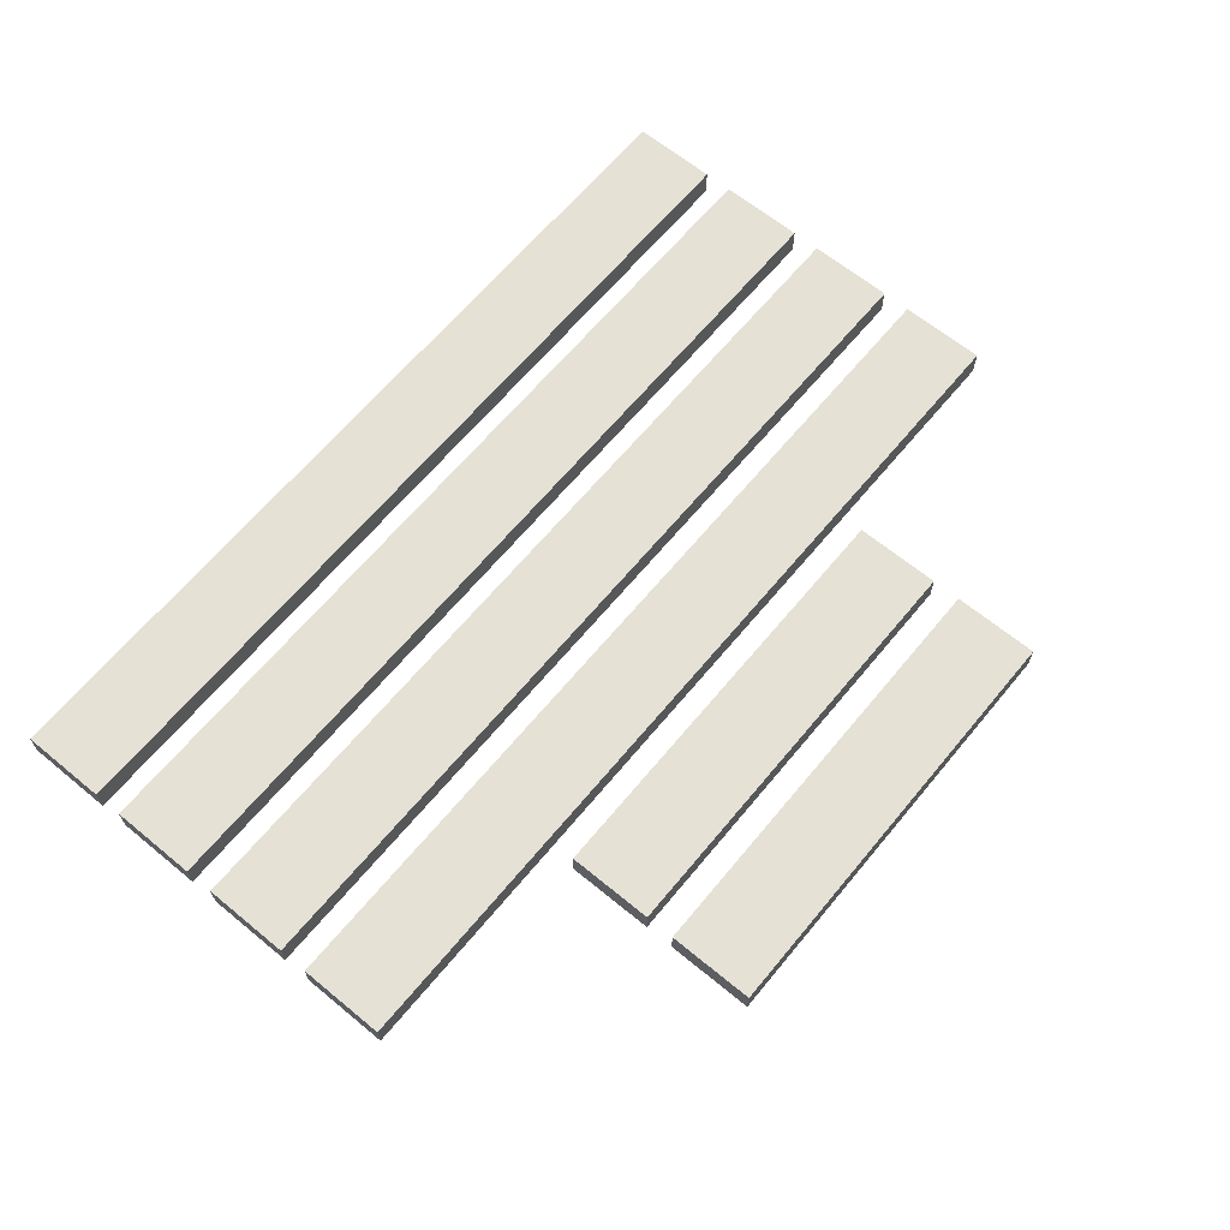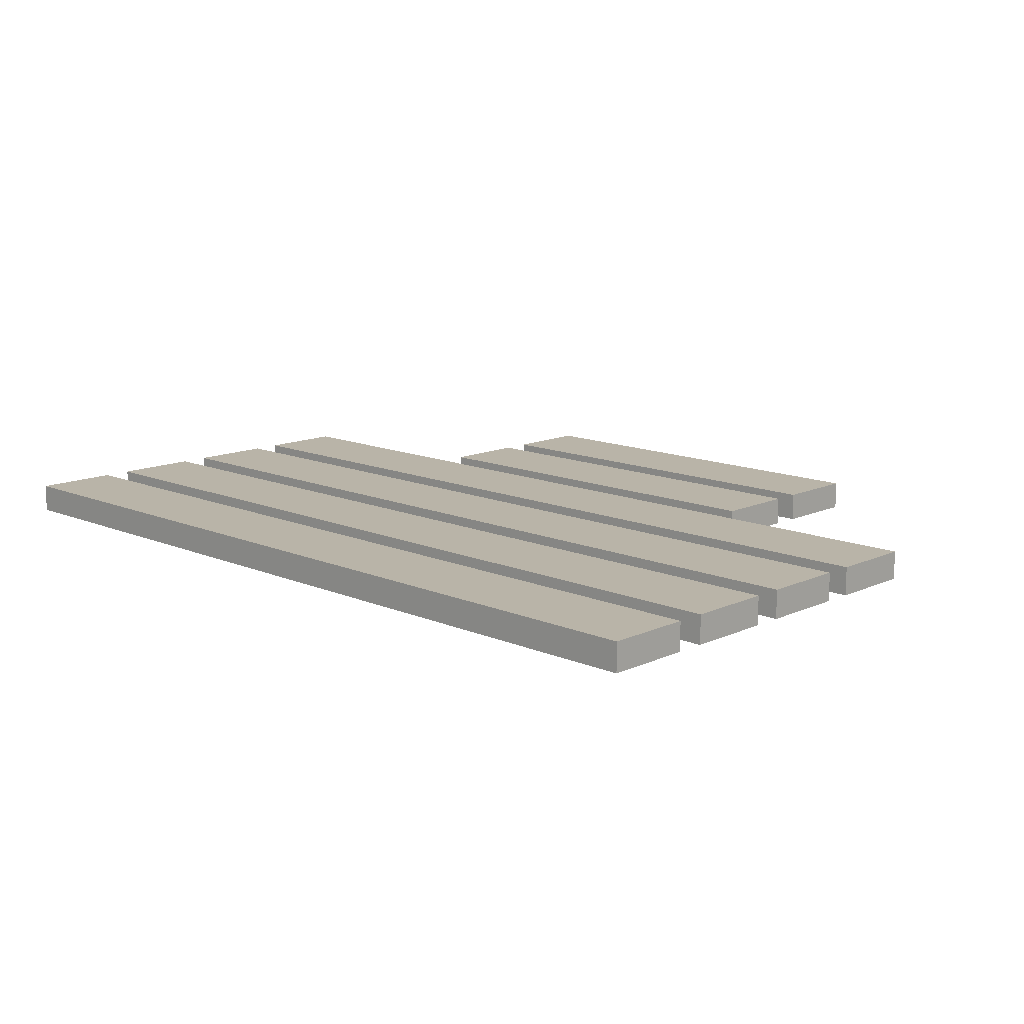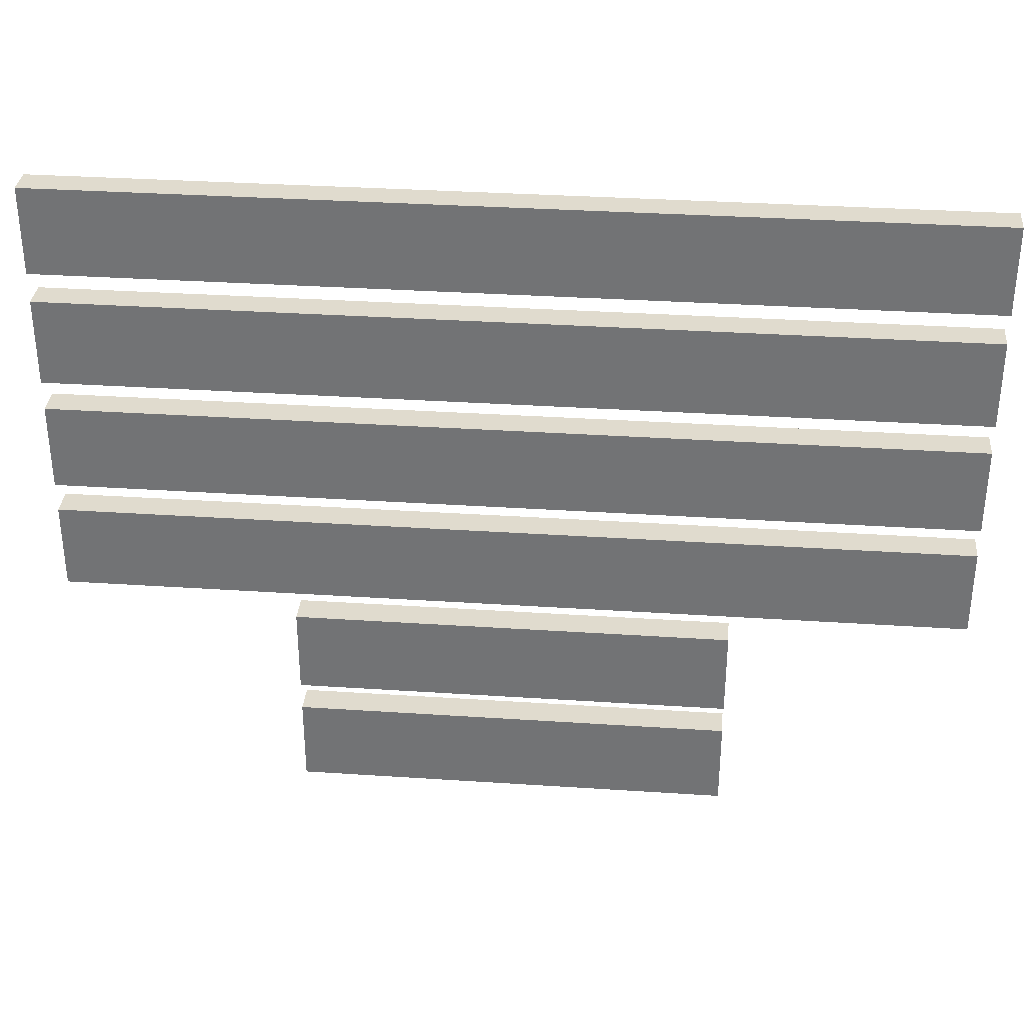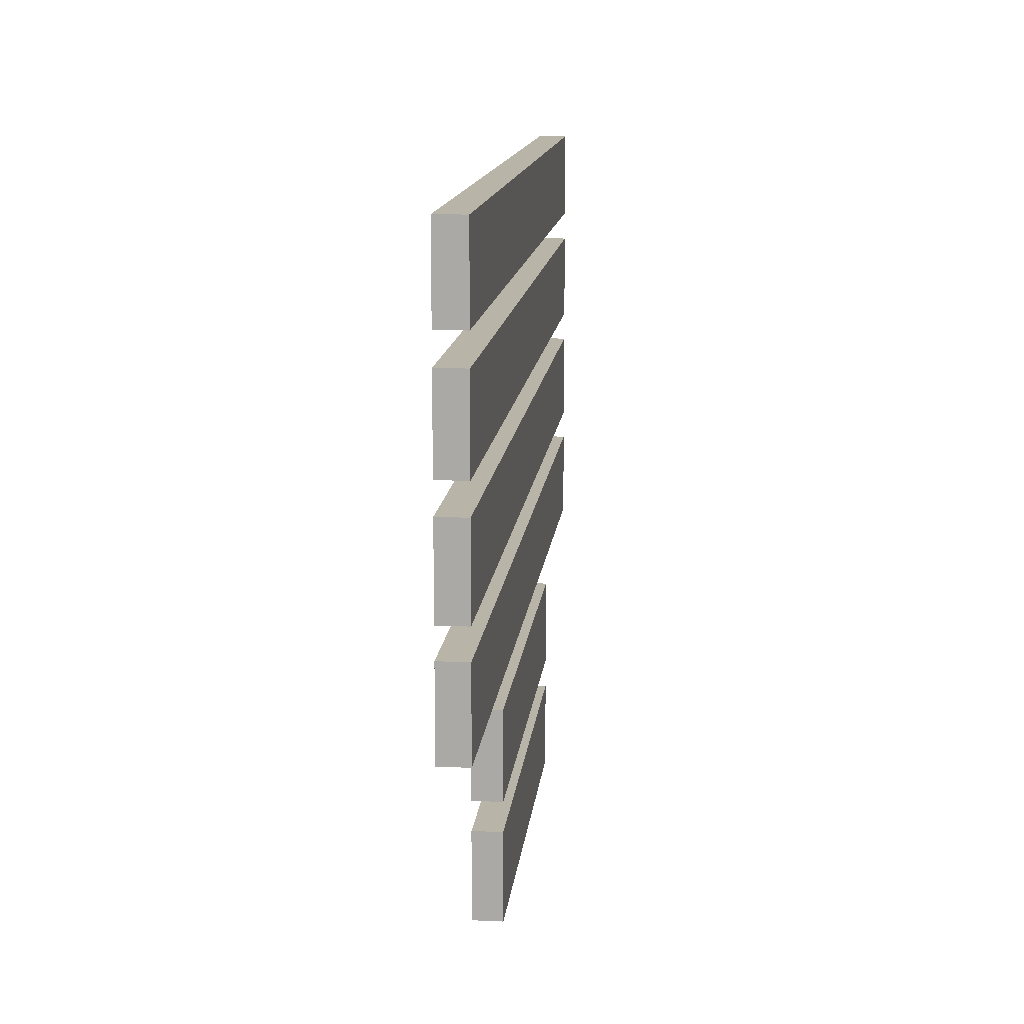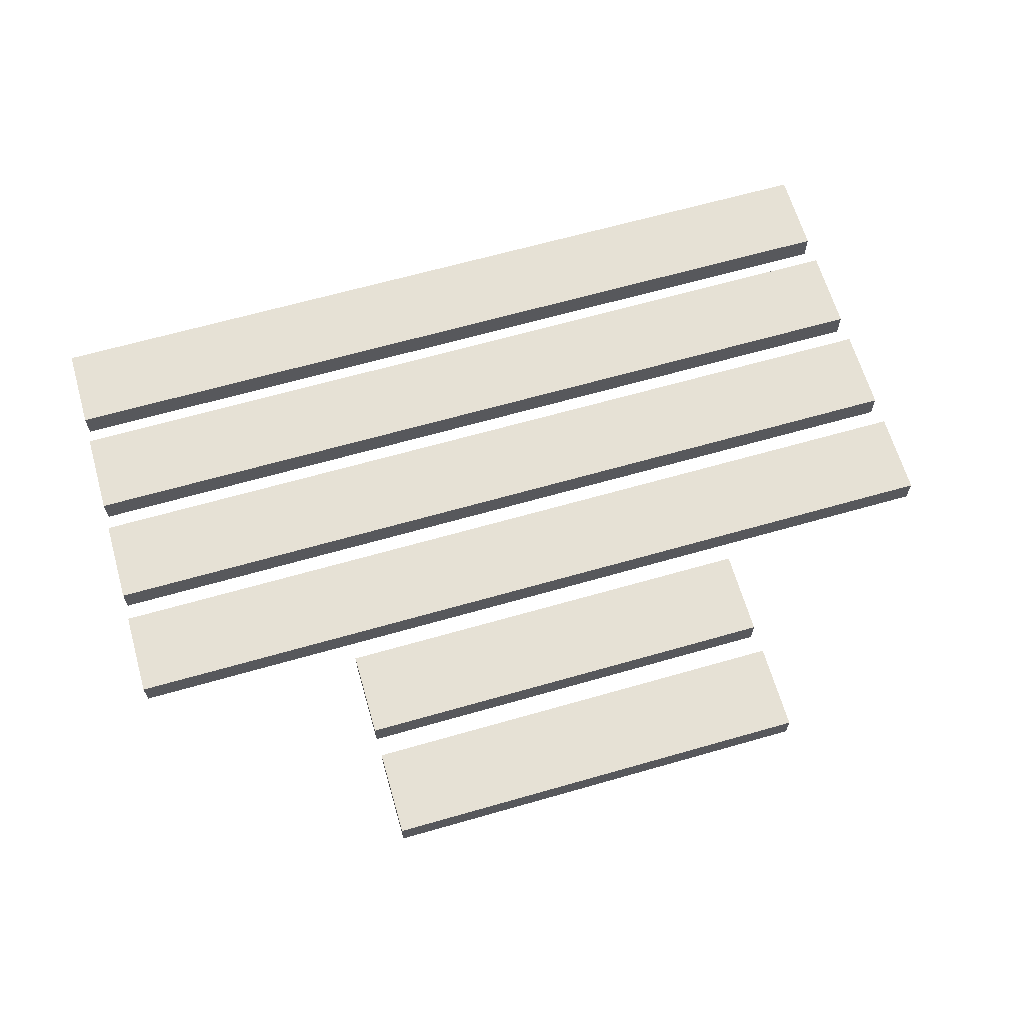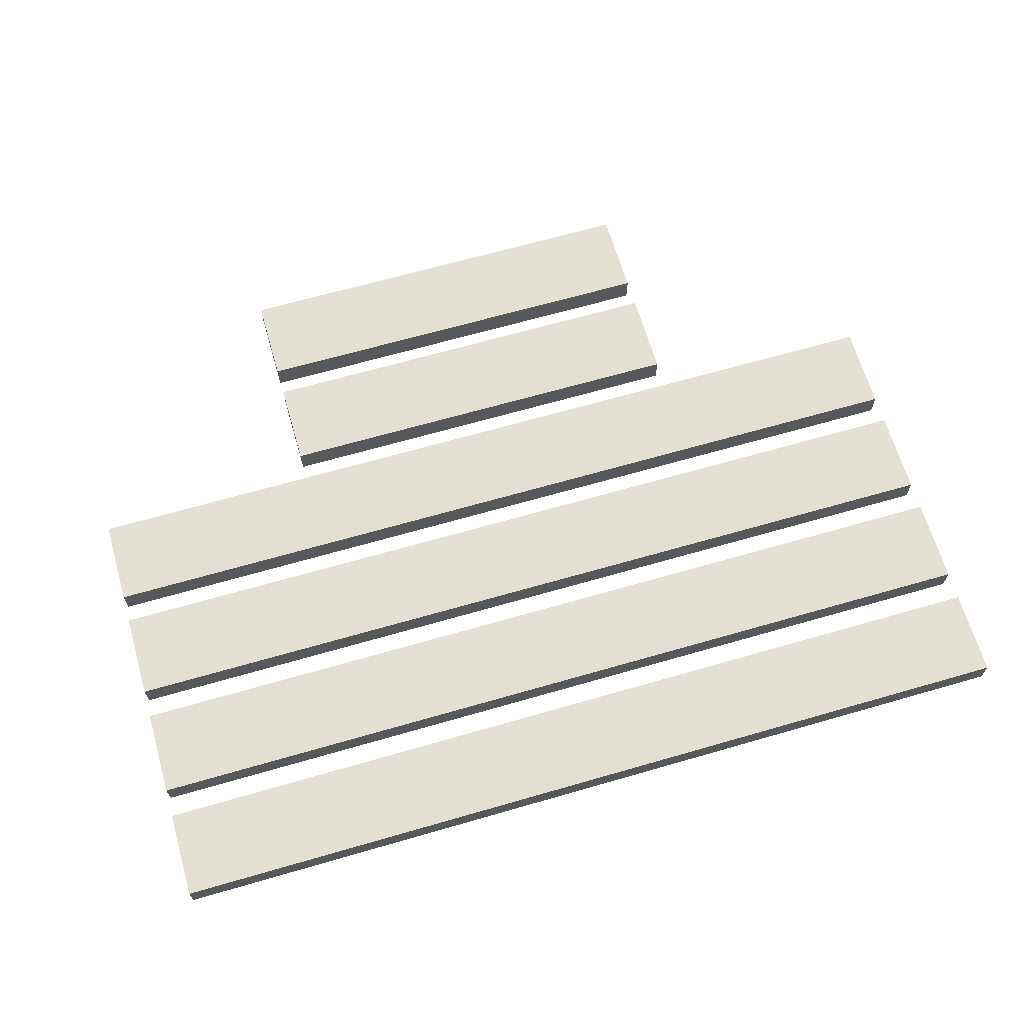
<metadata>
{"format":"obj","ext":"obj","renderer":"f3d","projection":"perspective","resolution":1024,"background":"white","views":[{"elev":64.9,"azim":129.6,"up":"+Y"},{"elev":13.2,"azim":44.1,"up":"+Y"},{"elev":33.5,"azim":5.2,"up":"+Z"},{"elev":13.3,"azim":-84.1,"up":"+Z"},{"elev":64.7,"azim":163.9,"up":"+Y"},{"elev":65.8,"azim":-16.2,"up":"+Y"}]}
</metadata>
<code>
o cube
v 0.2344 0.3125 -0.3906
v 0.2344 0.3125 -0.4844
v 0.2344 0.2812 -0.3906
v 0.2344 0.2812 -0.4844
v -0.2344 0.3125 -0.4844
v -0.2344 0.3125 -0.3906
v -0.2344 0.2812 -0.4844
v -0.2344 0.2812 -0.3906
f 4 7 5 2
f 3 4 2 1
f 8 3 1 6
f 7 8 6 5
f 6 1 2 5
f 7 4 3 8
o cube
v 0.2344 0.3125 -0.2656
v 0.2344 0.3125 -0.3594
v 0.2344 0.2812 -0.2656
v 0.2344 0.2812 -0.3594
v -0.2344 0.3125 -0.3594
v -0.2344 0.3125 -0.2656
v -0.2344 0.2812 -0.3594
v -0.2344 0.2812 -0.2656
f 12 15 13 10
f 11 12 10 9
f 16 11 9 14
f 15 16 14 13
f 14 9 10 13
f 15 12 11 16
o cube
v 0.4844 0.3125 -0.1406
v 0.4844 0.3125 -0.2344
v 0.4844 0.2812 -0.1406
v 0.4844 0.2812 -0.2344
v -0.4844 0.3125 -0.2344
v -0.4844 0.3125 -0.1406
v -0.4844 0.2812 -0.2344
v -0.4844 0.2812 -0.1406
f 20 23 21 18
f 19 20 18 17
f 24 19 17 22
f 23 24 22 21
f 22 17 18 21
f 23 20 19 24
o cube
v 0.4844 0.3125 -0.01562
v 0.4844 0.3125 -0.1094
v 0.4844 0.2812 -0.01562
v 0.4844 0.2812 -0.1094
v -0.4844 0.3125 -0.1094
v -0.4844 0.3125 -0.01562
v -0.4844 0.2812 -0.1094
v -0.4844 0.2812 -0.01562
f 28 31 29 26
f 27 28 26 25
f 32 27 25 30
f 31 32 30 29
f 30 25 26 29
f 31 28 27 32
o cube
v 0.4844 0.3125 0.1094
v 0.4844 0.3125 0.01562
v 0.4844 0.2812 0.1094
v 0.4844 0.2812 0.01562
v -0.4844 0.3125 0.01562
v -0.4844 0.3125 0.1094
v -0.4844 0.2812 0.01562
v -0.4844 0.2812 0.1094
f 36 39 37 34
f 35 36 34 33
f 40 35 33 38
f 39 40 38 37
f 38 33 34 37
f 39 36 35 40
o cube
v 0.4844 0.3125 0.2344
v 0.4844 0.3125 0.1406
v 0.4844 0.2812 0.2344
v 0.4844 0.2812 0.1406
v -0.4844 0.3125 0.1406
v -0.4844 0.3125 0.2344
v -0.4844 0.2812 0.1406
v -0.4844 0.2812 0.2344
f 44 47 45 42
f 43 44 42 41
f 48 43 41 46
f 47 48 46 45
f 46 41 42 45
f 47 44 43 48

</code>
